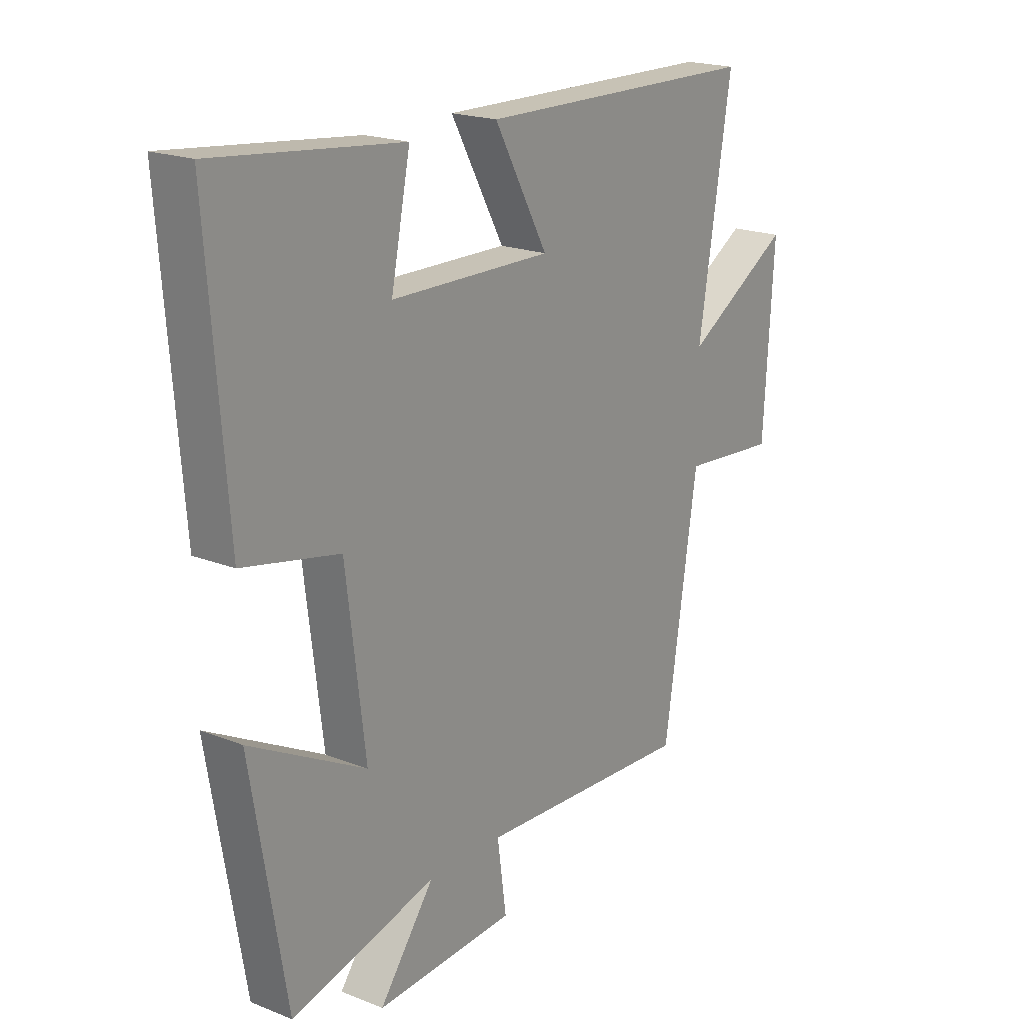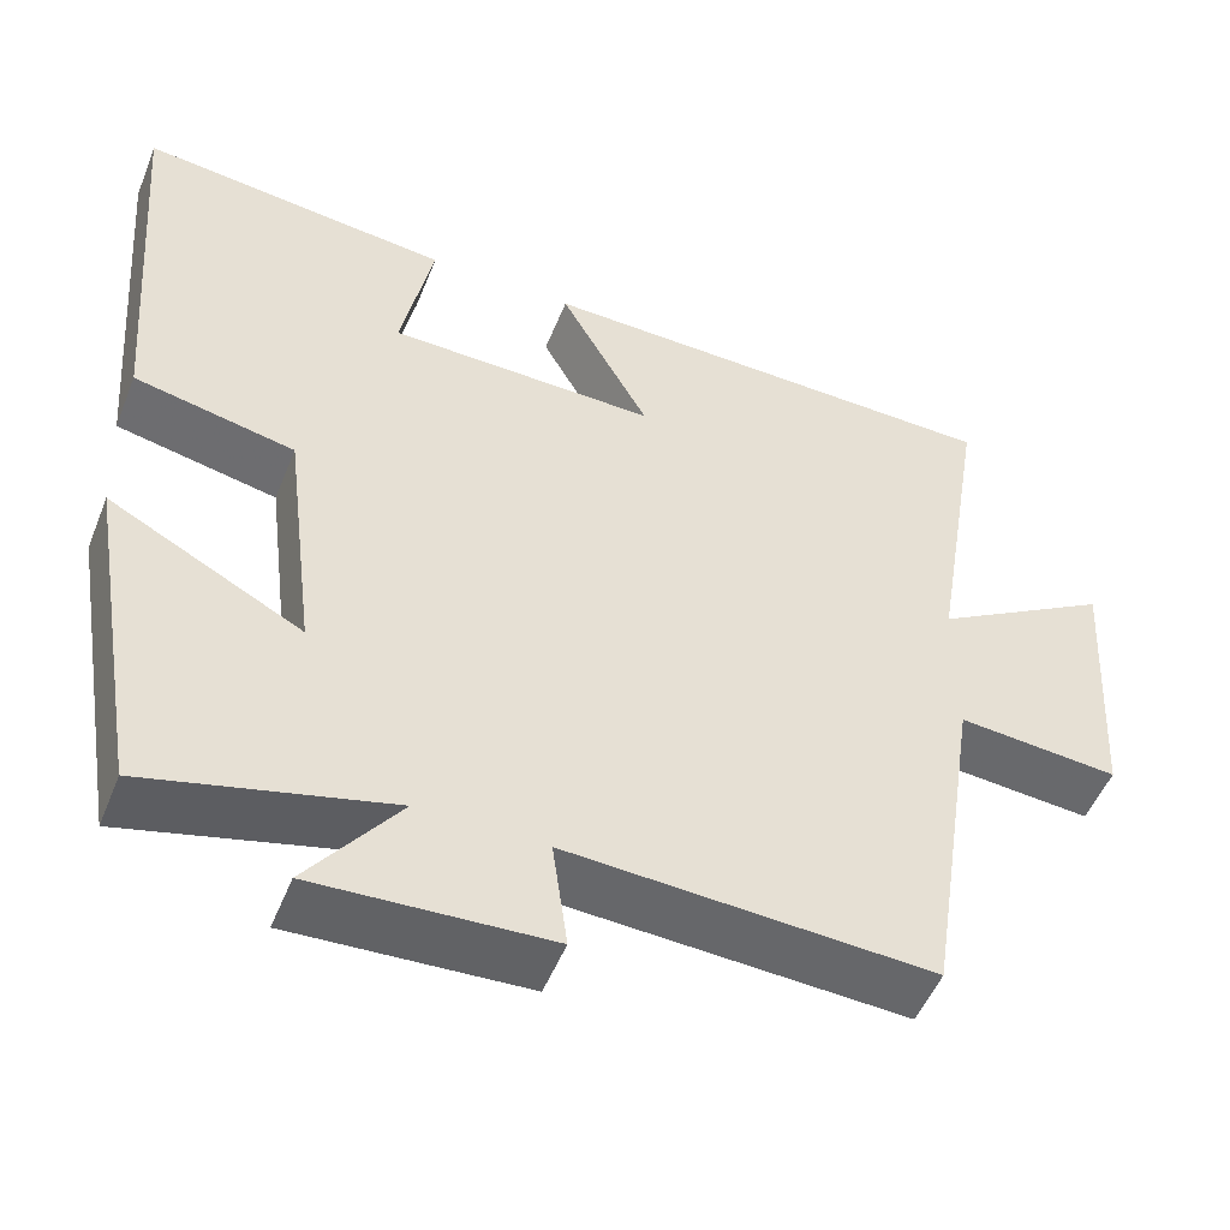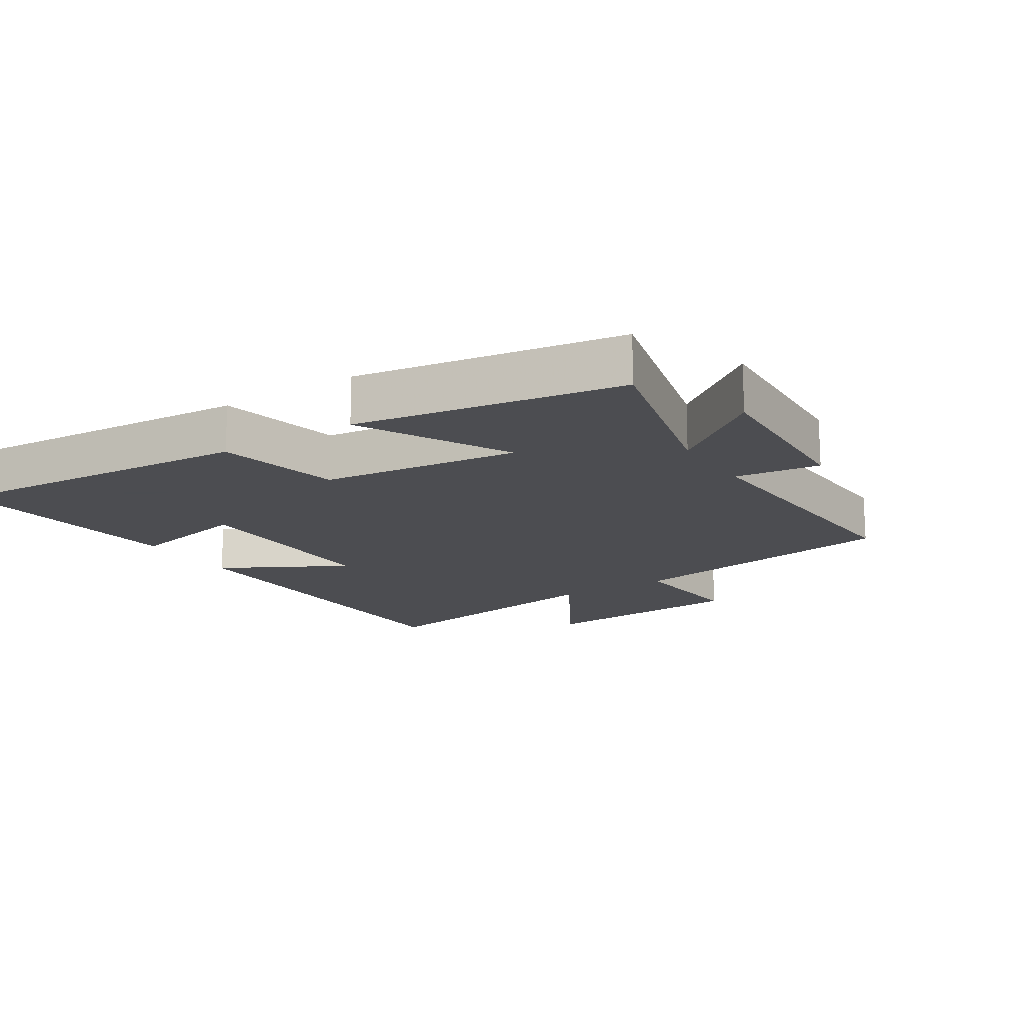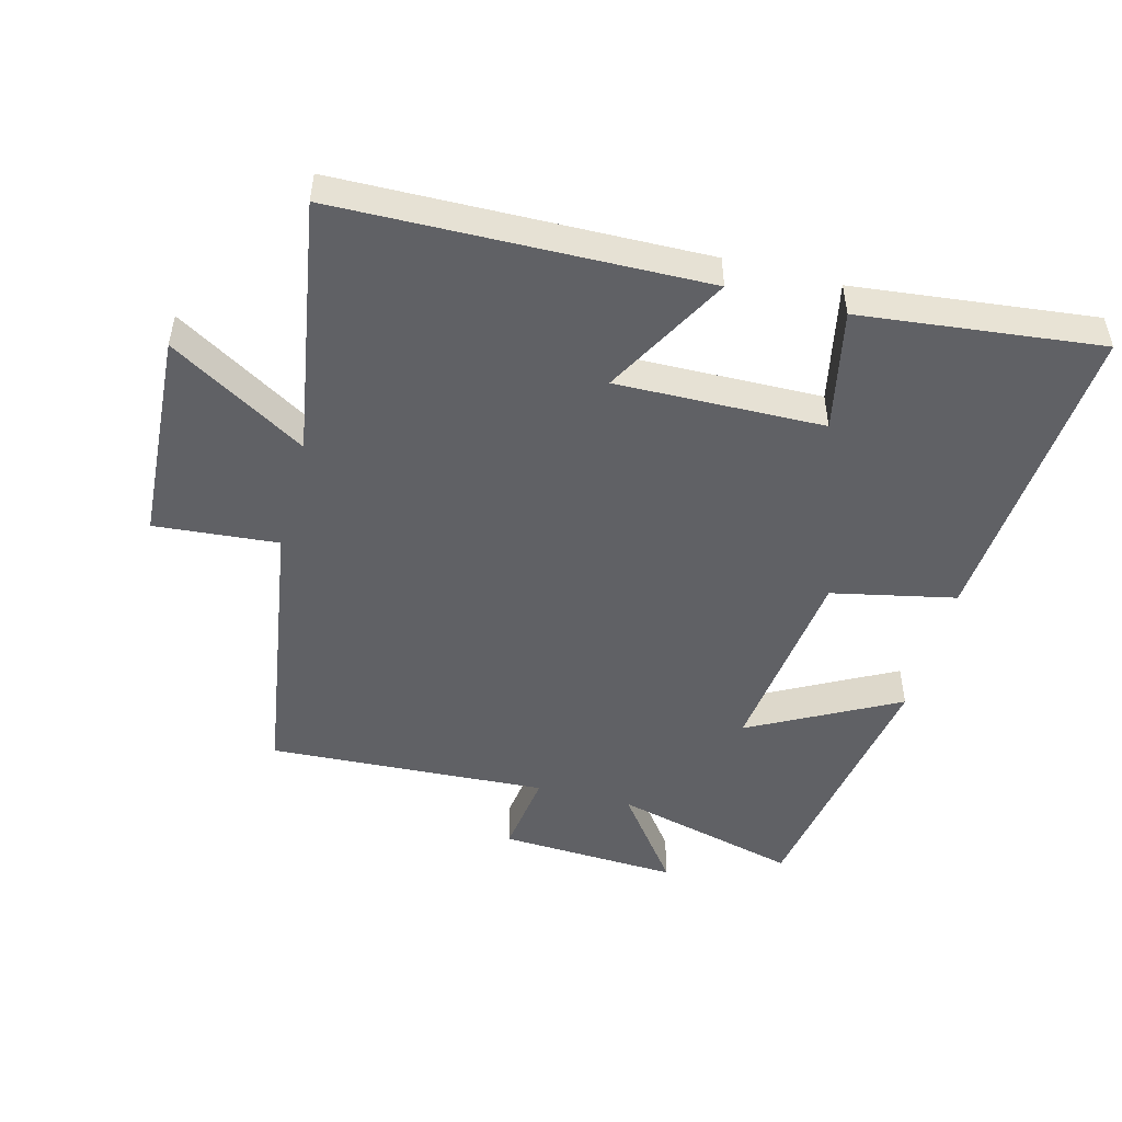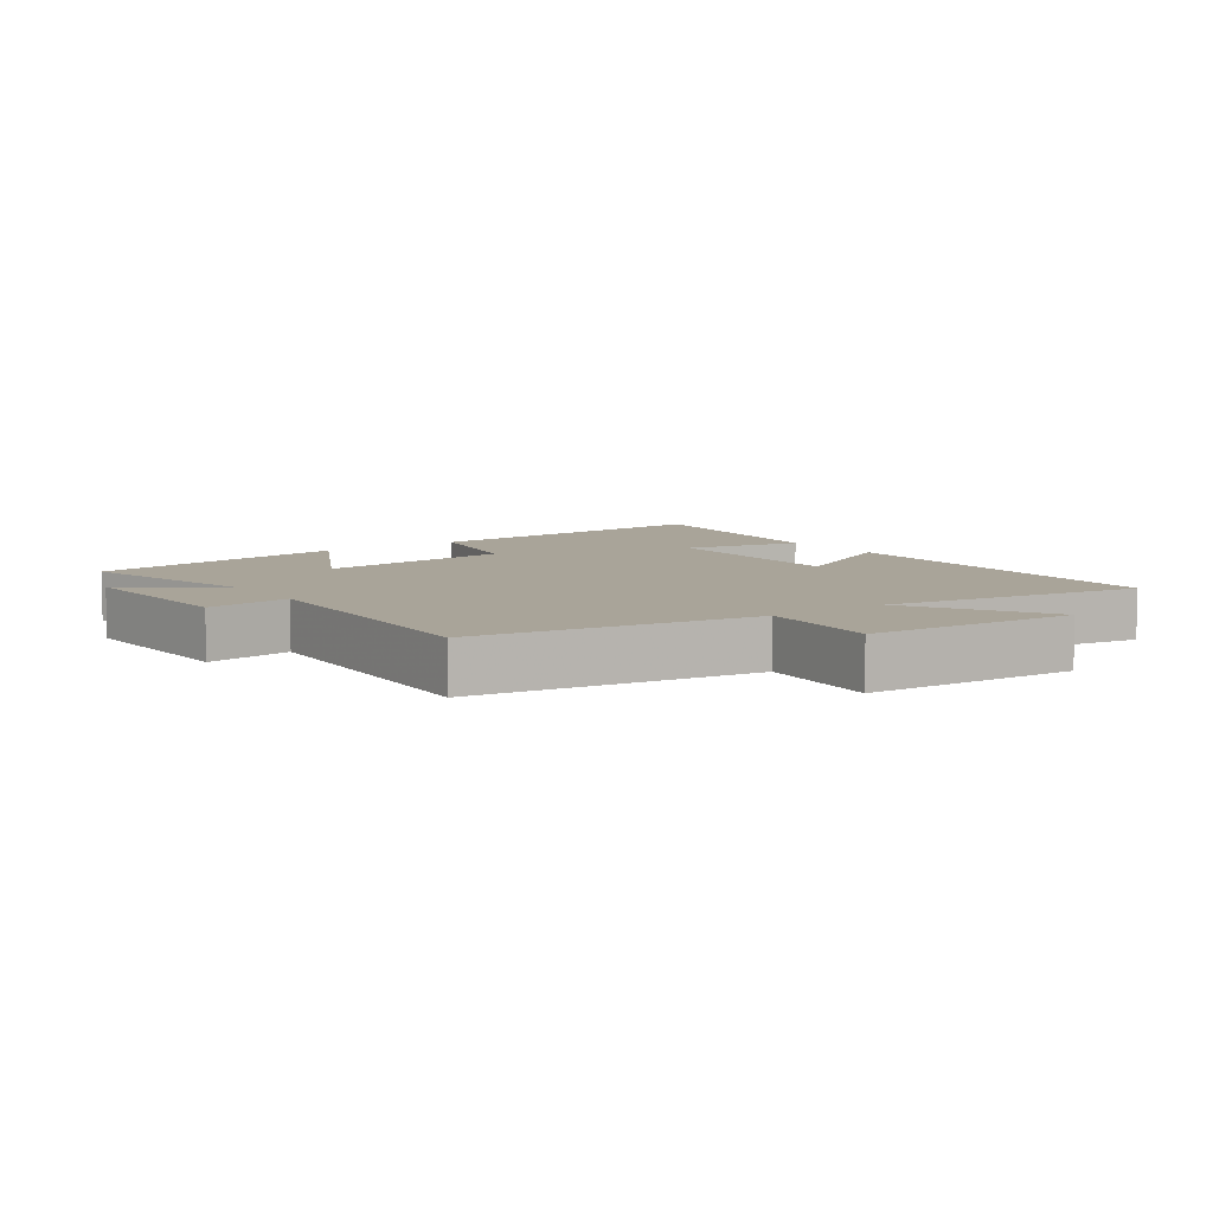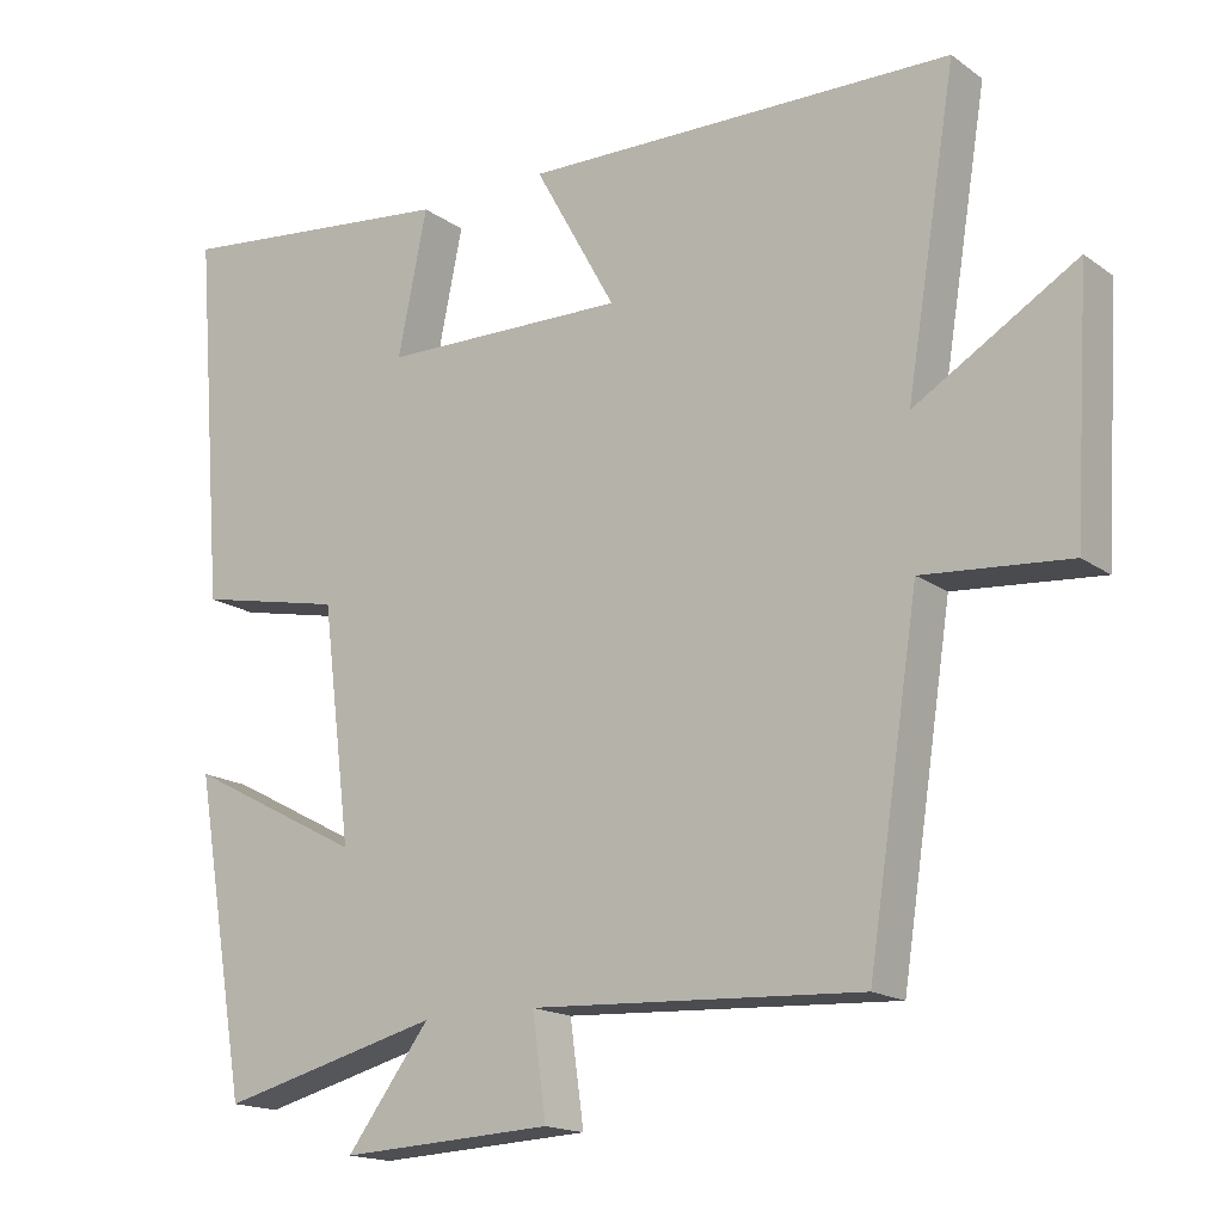
<metadata>
{"format":"obj","ext":"obj","renderer":"f3d","projection":"perspective","resolution":1024,"background":"white","views":[{"elev":19.9,"azim":126.2,"up":"+Z"},{"elev":-51.4,"azim":158.4,"up":"+Z"},{"elev":-16.1,"azim":122.9,"up":"+Y"},{"elev":-49.4,"azim":-14.7,"up":"+Y"},{"elev":7.3,"azim":-125.3,"up":"+Y"},{"elev":-16.7,"azim":-144.5,"up":"+Z"}]}
</metadata>
<code>
v 0.431 0.07 -0.573
v 0.145 0.07 -0.5
v 0.253 0.07 -0.644
v -0.023 0.07 -0.63
v -0.005 0.07 -0.5
v -0.434 0.07 -0.523
v -0.5 0.07 -0.093
v -0.69 0.07 -0.109
v -0.71 0.07 0.217
v -0.5 0.07 0.091
v -0.565 0.07 0.489
v -0.005 0.07 0.5
v -0.111 0.07 0.308
v 0.207 0.07 0.314
v 0.169 0.07 0.5
v 0.538 0.07 0.541
v 0.5 0.07 0.058
v 0.31 0.07 0.018
v 0.272 0.07 -0.286
v 0.5 0.07 -0.166
v 0.431 0 -0.573
v 0.145 0 -0.5
v 0.253 0 -0.644
v -0.023 0 -0.63
v -0.005 0 -0.5
v -0.434 0 -0.523
v -0.5 0 -0.093
v -0.69 0 -0.109
v -0.71 0 0.217
v -0.5 0 0.091
v -0.565 0 0.489
v -0.005 0 0.5
v -0.111 0 0.308
v 0.207 0 0.314
v 0.169 0 0.5
v 0.538 0 0.541
v 0.5 0 0.058
v 0.31 0 0.018
v 0.272 0 -0.286
v 0.5 0 -0.166
f 19 20 1 2
f 18 19 2
f 16 17 18
f 15 16 18
f 14 15 18
f 13 14 18 2
f 10 11 12 13
f 10 13 2
f 7 8 9 10
f 5 6 7 10
f 5 10 2 3
f 3 4 5
f 22 21 40 39
f 22 39 38
f 38 37 36
f 38 36 35
f 38 35 34
f 22 38 34 33
f 33 32 31 30
f 22 33 30
f 30 29 28 27
f 30 27 26 25
f 23 22 30 25
f 25 24 23
f 1 21 22 2
f 2 22 23 3
f 3 23 24 4
f 4 24 25 5
f 5 25 26 6
f 6 26 27 7
f 7 27 28 8
f 8 28 29 9
f 9 29 30 10
f 10 30 31 11
f 11 31 32 12
f 12 32 33 13
f 13 33 34 14
f 14 34 35 15
f 15 35 36 16
f 16 36 37 17
f 17 37 38 18
f 18 38 39 19
f 19 39 40 20
f 20 40 21 1

</code>
